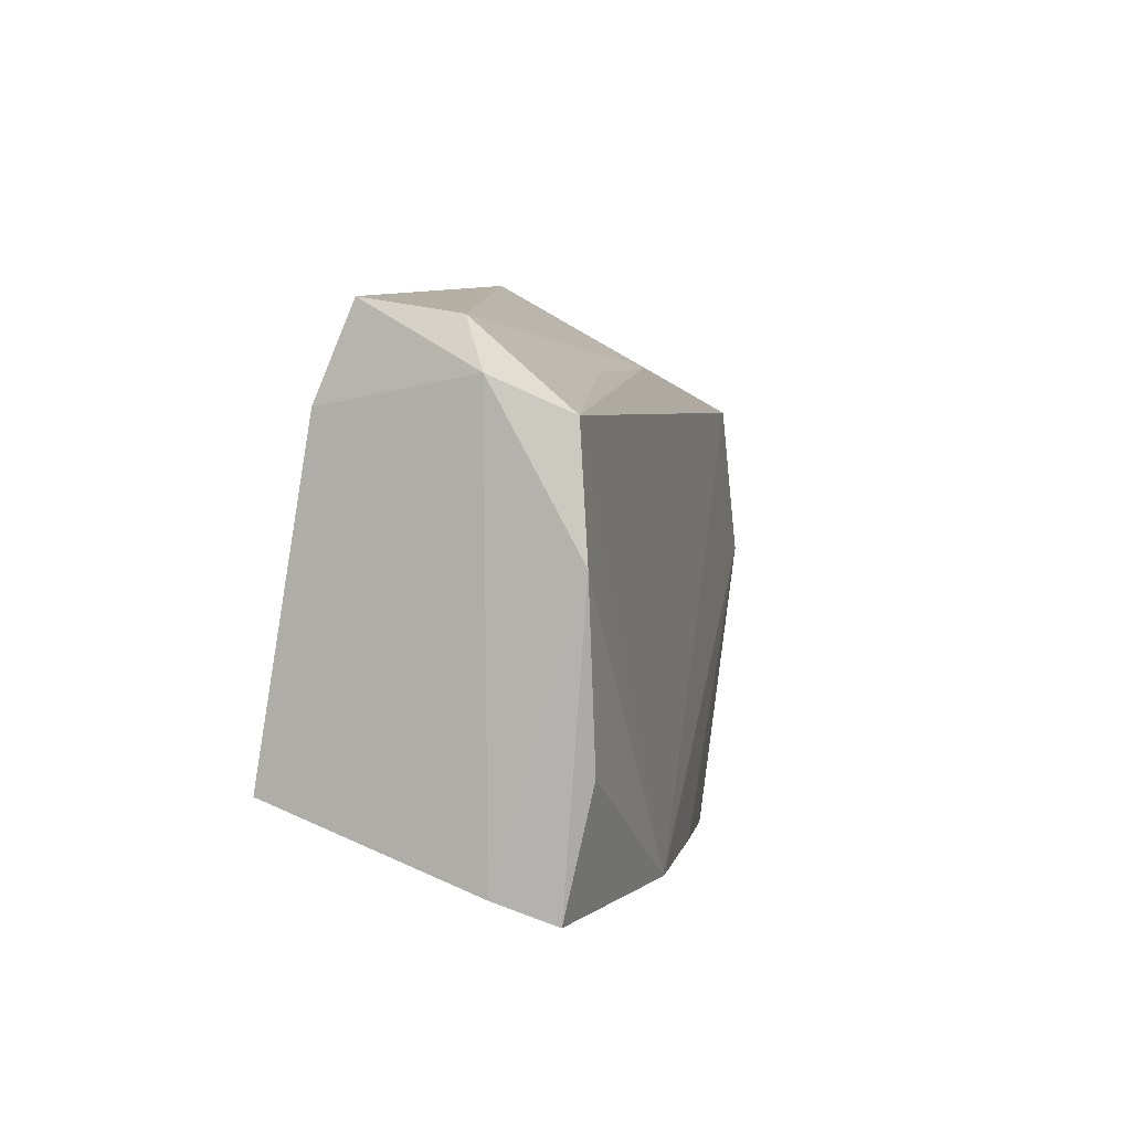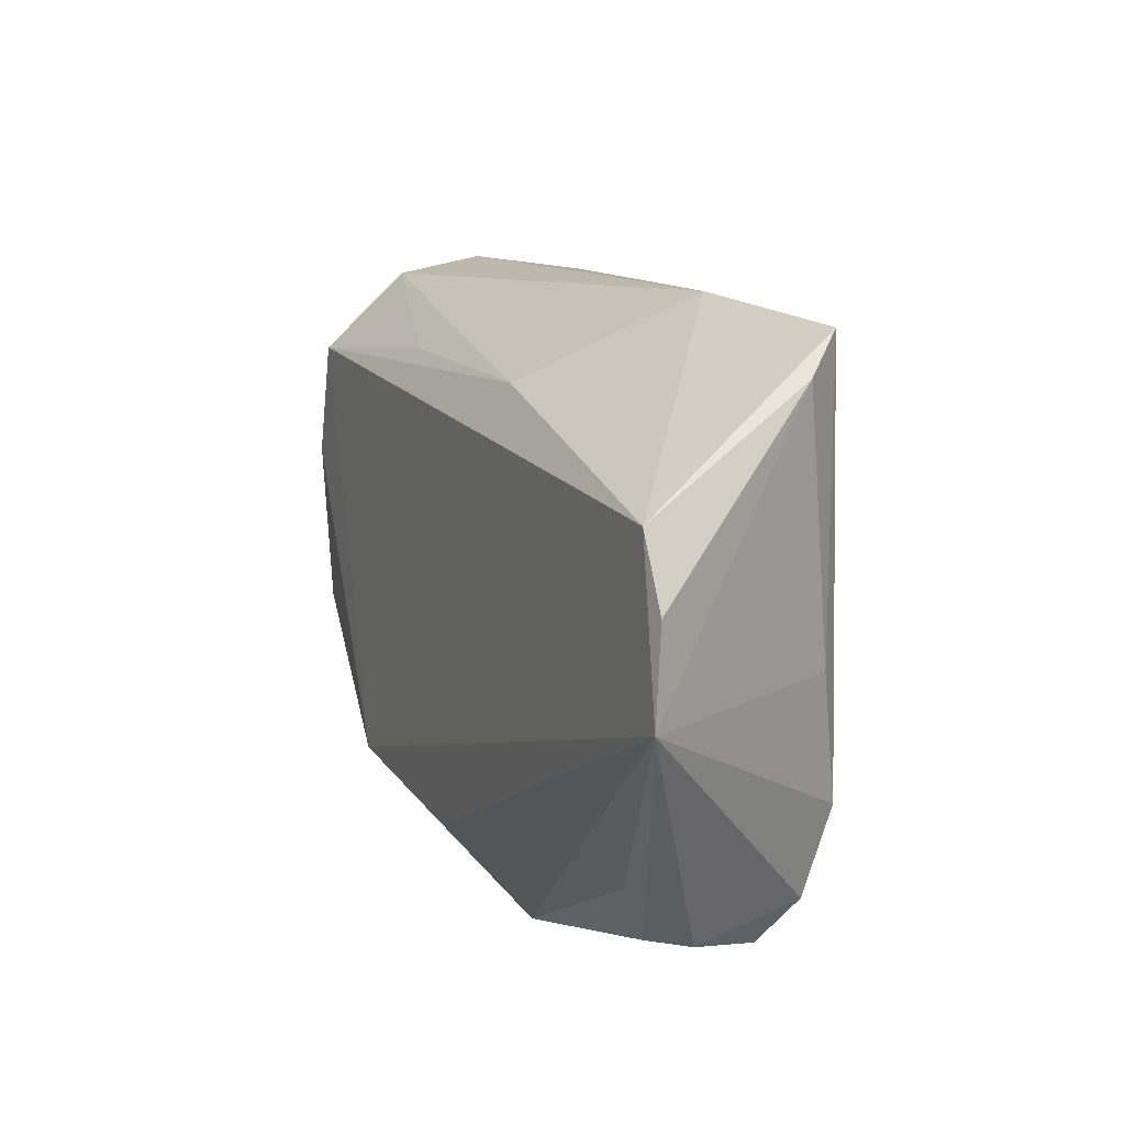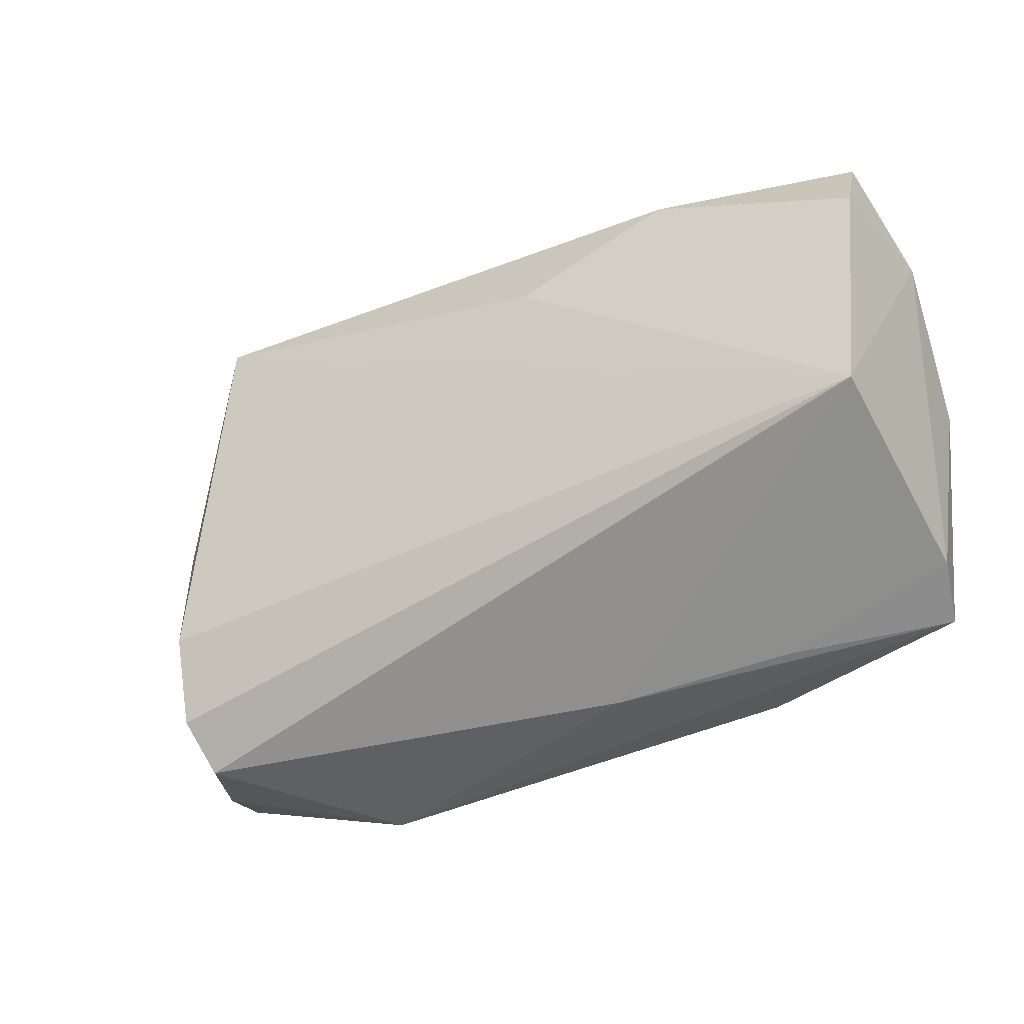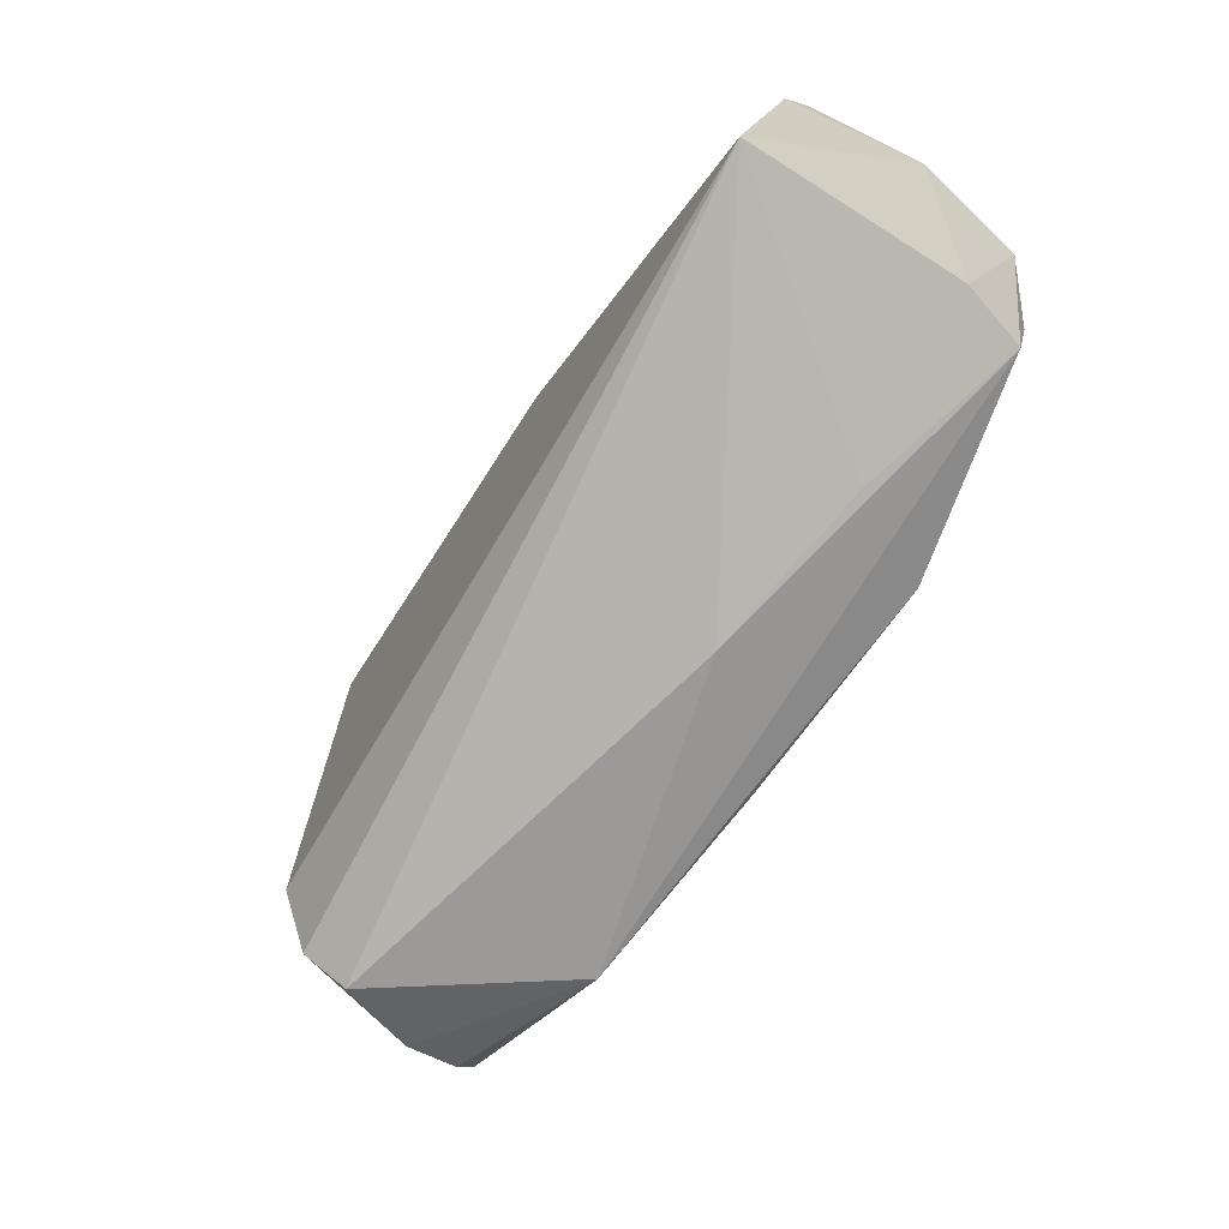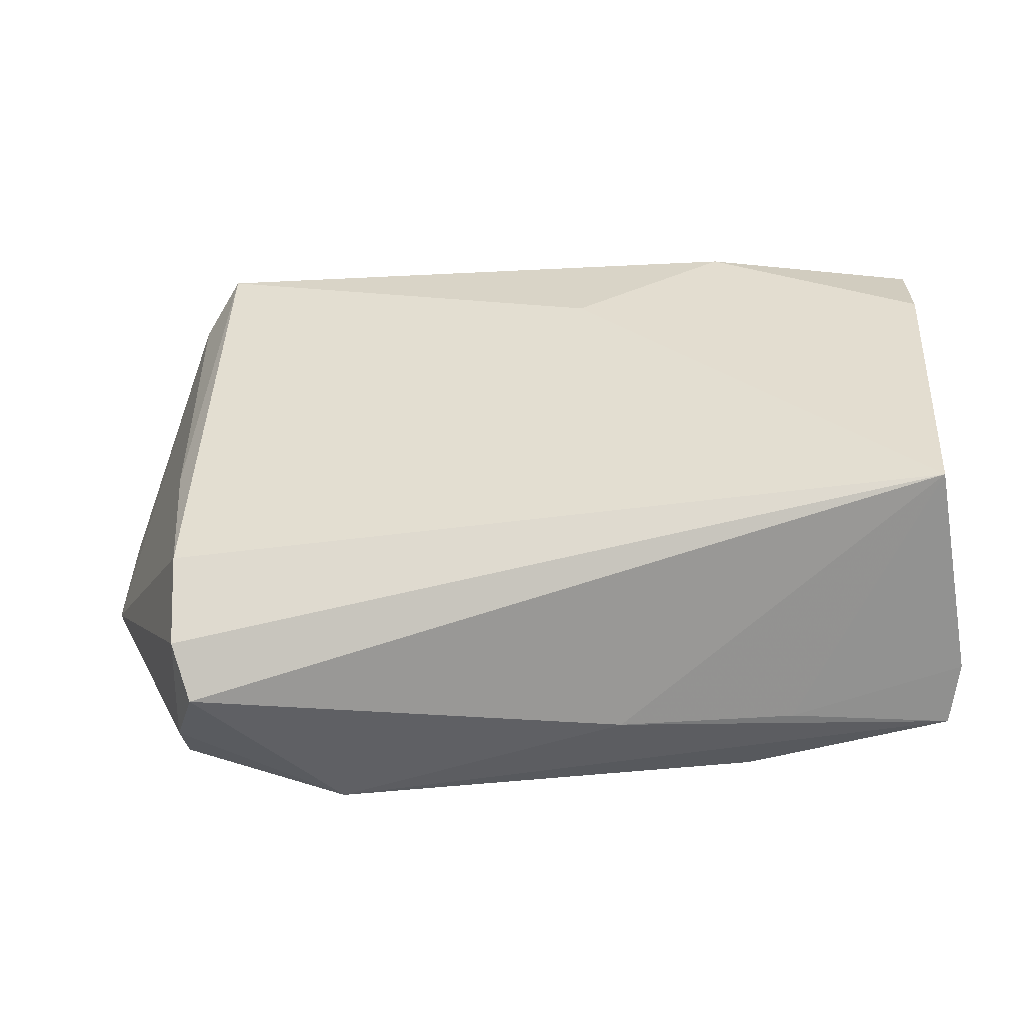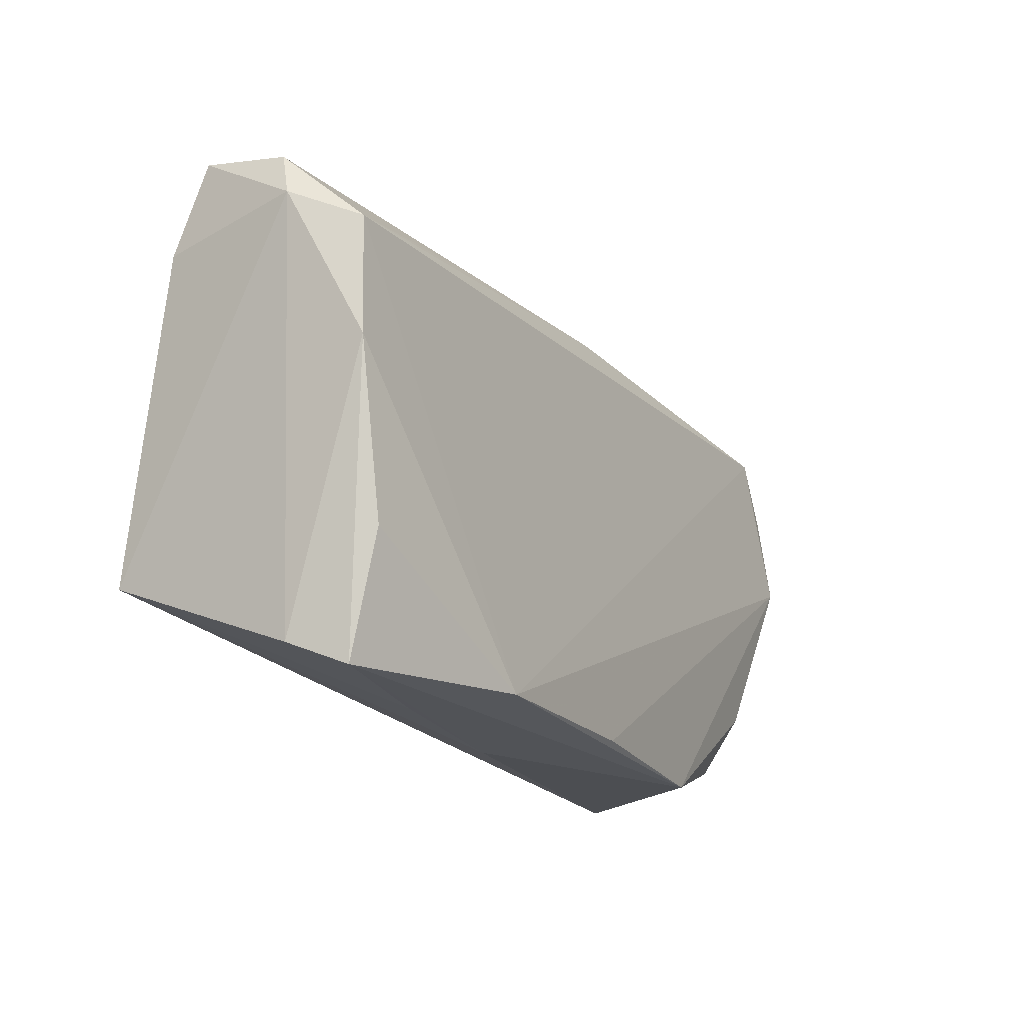
<metadata>
{"format":"obj","ext":"obj","renderer":"f3d","projection":"perspective","resolution":1024,"background":"white","views":[{"elev":3.3,"azim":104.5,"up":"+Y"},{"elev":16.4,"azim":-109.1,"up":"+Y"},{"elev":-43.4,"azim":30.8,"up":"+Y"},{"elev":-69.5,"azim":59.7,"up":"+Y"},{"elev":-44.2,"azim":10.0,"up":"+Y"},{"elev":-17.0,"azim":122.5,"up":"+Y"}]}
</metadata>
<code>
v -0.02921 -0.03354 -0.01368
v -0.003753 -0.03134 -0.01729
v -0.04809 -0.03053 -0.0009123
v 0.05143 -0.01873 0.01719
v 0.02208 0.02527 -0.01211
v 0.05254 0.03026 -0.006082
v -0.04687 -0.0002024 0.01475
v 0.05171 0.02025 -0.01741
v -0.01074 0.02682 -0.009977
v -0.04502 -0.01699 0.01719
v -0.04193 0.03726 0.01698
v -0.01904 0.03794 0.01099
v -0.0451 -0.02806 0.0135
v 0.02684 0.03379 0.0118
v 0.05307 0.02118 0.009915
v 0.008526 -0.03354 -0.005345
v -0.04735 0.03305 0.01178
v 0.04924 -0.03106 -0.01496
v -0.04358 -0.03354 0.008507
v 0.05455 0.02439 -0.008461
v 0.02987 -0.03198 -0.009214
v -0.06399 0.001666 -0.01216
v 0.04903 -0.01591 -0.01842
v 0.05289 0.005246 -0.01858
v 0.05155 -0.02816 -0.007929
v 0.02352 -0.03042 -0.01998
v -0.05793 0.0217 -0.01136
v -0.04885 -0.02828 -0.007333
v -0.05239 -0.02004 -0.011
v 0.05275 0.03214 0.005315
v -0.06252 0.01335 -0.01105
v 0.008123 0.02131 0.01696
f 27 26 22
f 18 1 26
f 14 30 12
f 12 30 6
f 12 27 11
f 11 14 12
f 11 10 4
f 13 10 22
f 19 4 13
f 4 10 13
f 22 26 2
f 2 1 22
f 26 1 2
f 23 26 24
f 24 18 23
f 23 18 26
f 16 4 19
f 19 1 16
f 1 18 16
f 30 14 15
f 24 26 8
f 26 27 8
f 20 6 30
f 30 15 20
f 24 8 20
f 20 8 6
f 20 15 4
f 31 27 22
f 22 10 7
f 10 11 7
f 32 11 4
f 14 11 32
f 4 15 32
f 32 15 14
f 22 1 29
f 29 28 22
f 1 28 29
f 3 1 19
f 3 28 1
f 22 28 3
f 3 13 22
f 19 13 3
f 4 16 21
f 21 16 18
f 9 8 27
f 9 27 12
f 12 6 9
f 17 11 27
f 27 31 17
f 17 7 11
f 17 31 22
f 22 7 17
f 4 21 25
f 25 21 18
f 25 18 24
f 24 20 25
f 25 20 4
f 6 8 5
f 5 9 6
f 8 9 5

</code>
